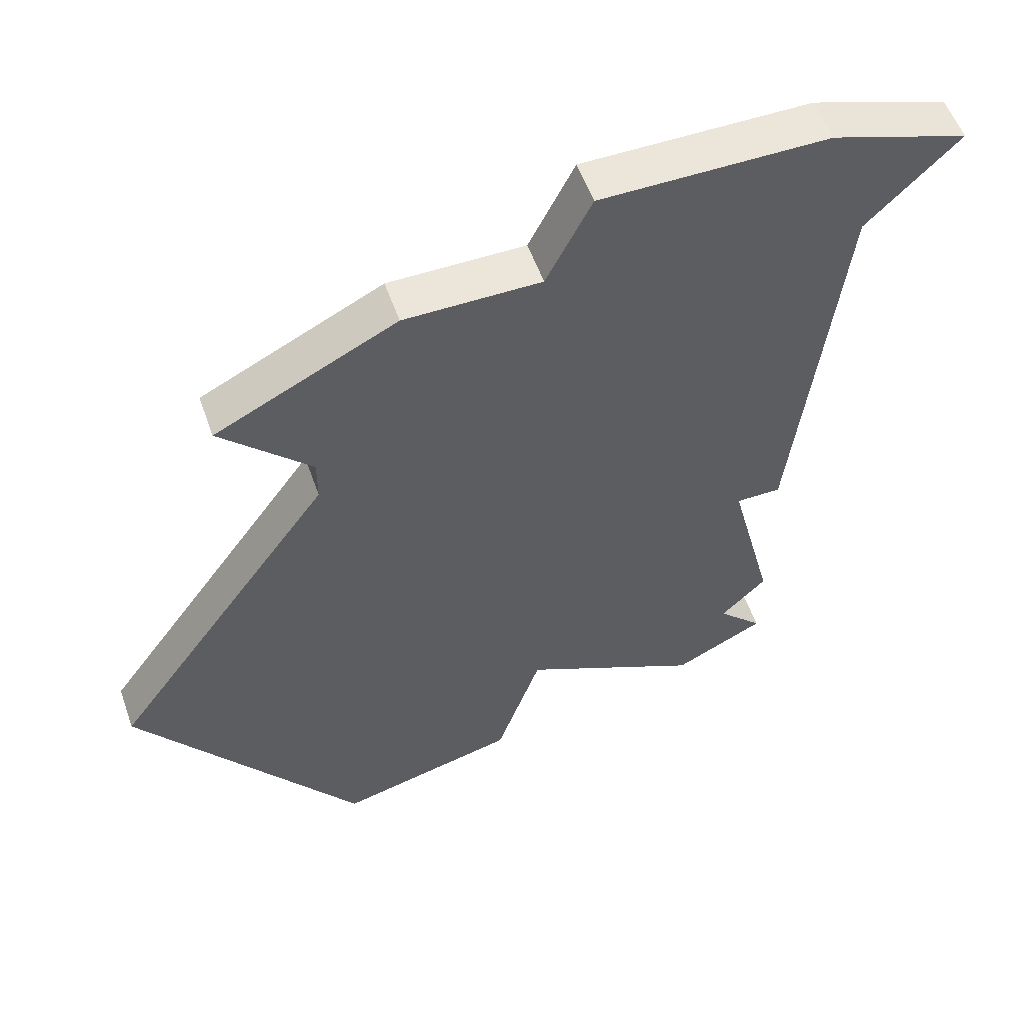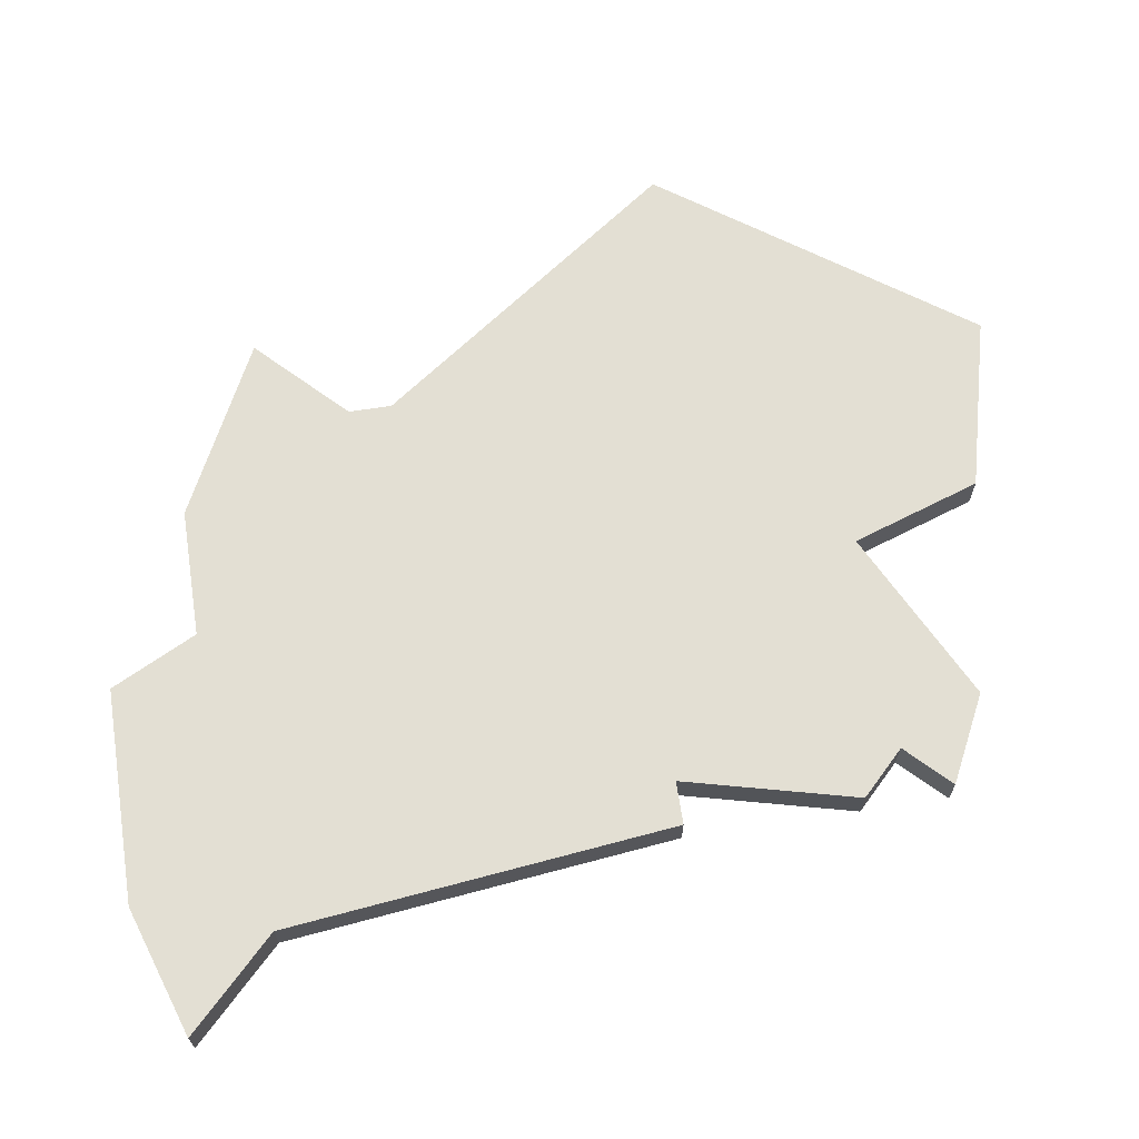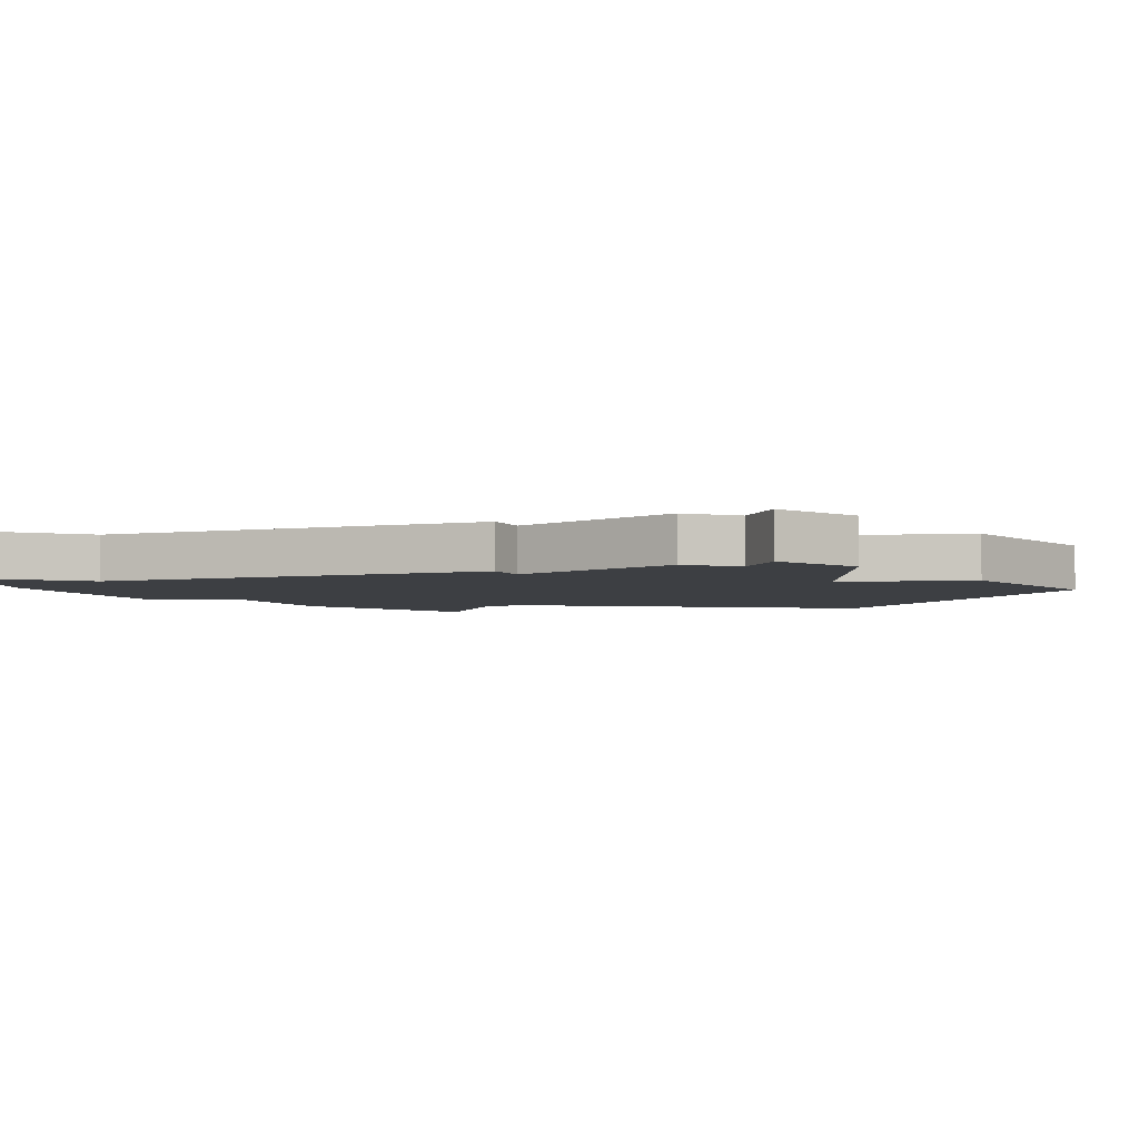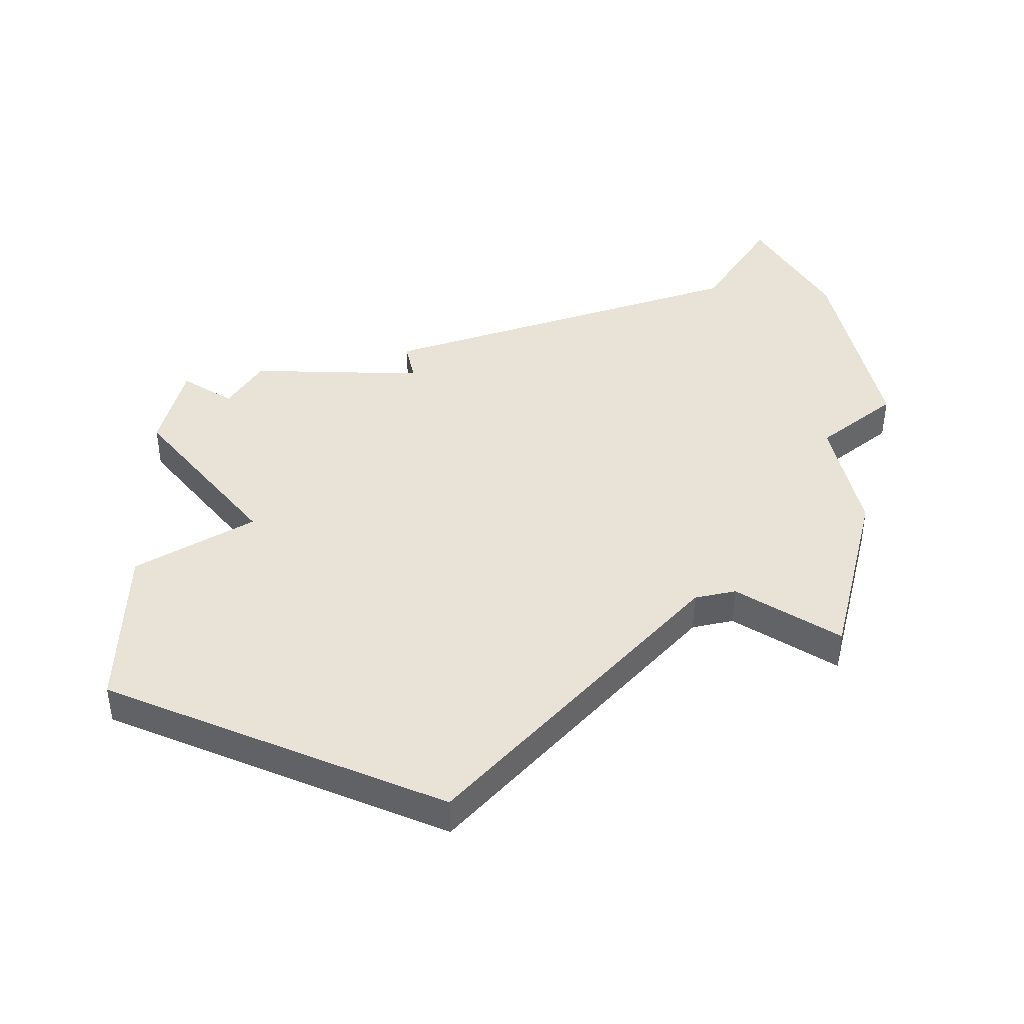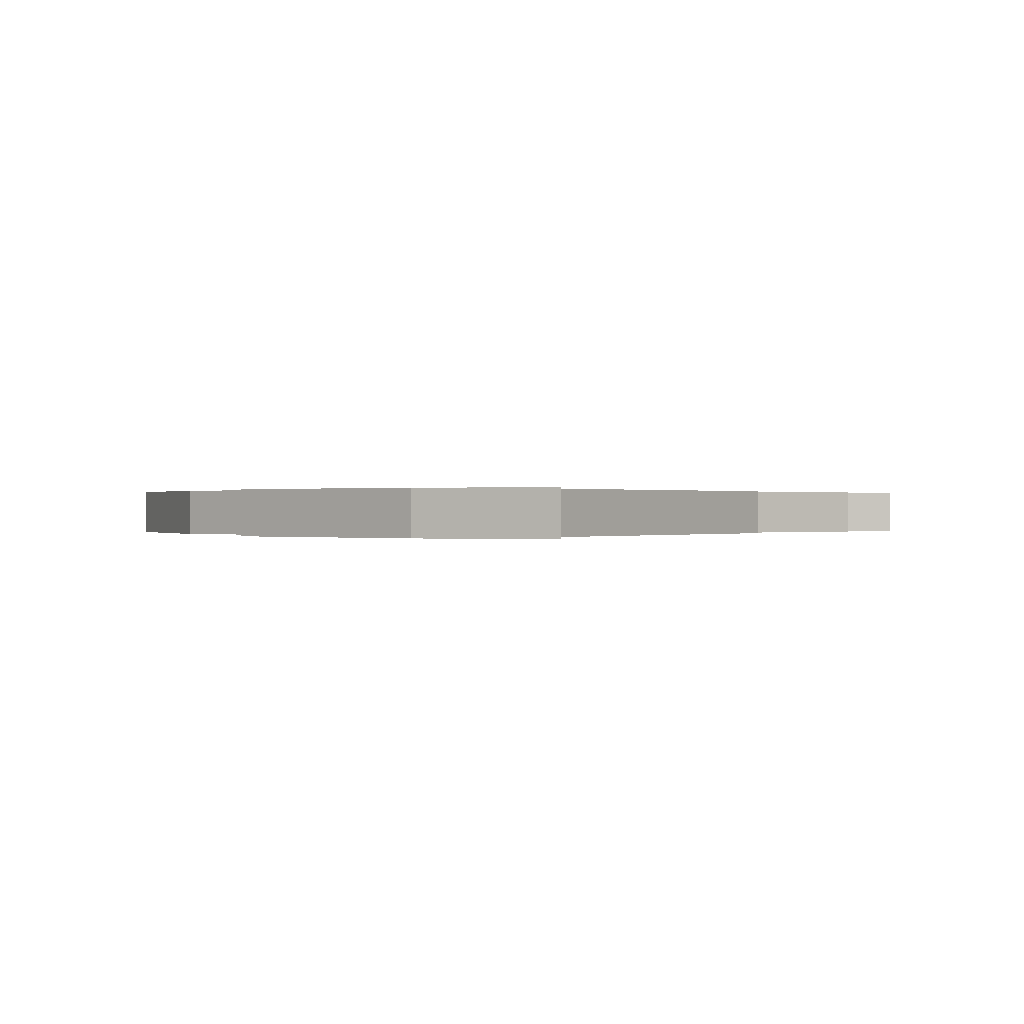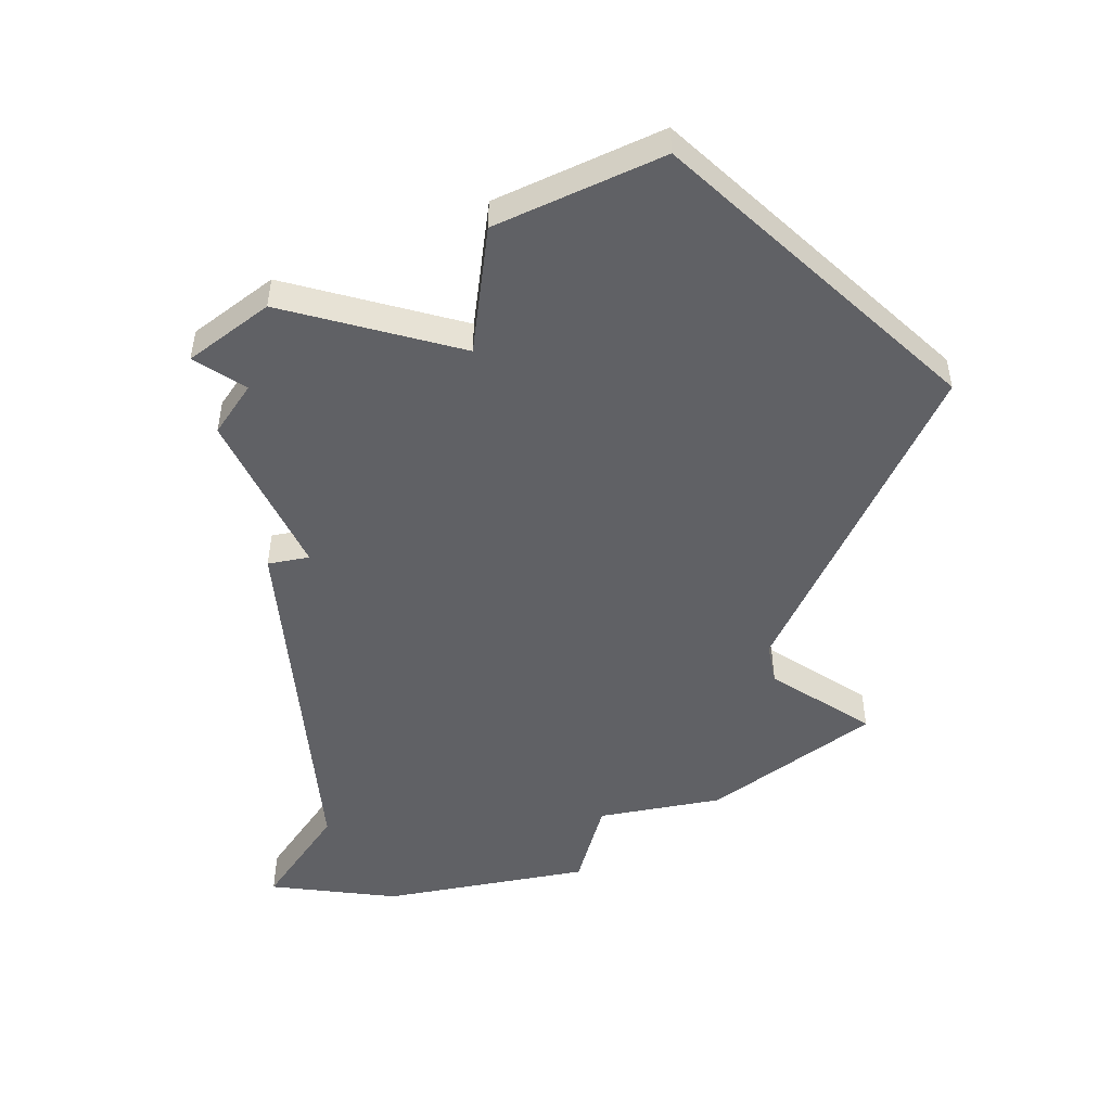
<metadata>
{"format":"obj","ext":"obj","renderer":"f3d","projection":"perspective","resolution":1024,"background":"white","views":[{"elev":55.5,"azim":160.7,"up":"+Y"},{"elev":67.1,"azim":-98.7,"up":"+Z"},{"elev":-4.1,"azim":-64.0,"up":"+Z"},{"elev":41.8,"azim":77.5,"up":"+Z"},{"elev":0.1,"azim":-139.0,"up":"+Z"},{"elev":-48.7,"azim":11.4,"up":"+Z"}]}
</metadata>
<code>
v 3036 -601 0
v 3033 -601 0
v 3032 -599 0
v 3027 -599 0
v 3024 -600 0
v 3026 -602 0
v 3027 -611 0
v 3028 -611 0
v 3027 -615 0
v 3028 -616 0
v 3027 -617 0
v 3029 -618 0
v 3033 -616 0
v 3034 -619 0
v 3038 -620 0
v 3043 -613 0
v 3038 -606 0
v 3038 -605 0
v 3040 -603 0
v 3036 -601 1
v 3033 -601 1
v 3032 -599 1
v 3027 -599 1
v 3024 -600 1
v 3026 -602 1
v 3027 -611 1
v 3028 -611 1
v 3027 -615 1
v 3028 -616 1
v 3027 -617 1
v 3029 -618 1
v 3033 -616 1
v 3034 -619 1
v 3038 -620 1
v 3043 -613 1
v 3038 -606 1
v 3038 -605 1
v 3040 -603 1
f 2 1 19
f 4 3 2
f 6 5 4
f 8 7 6
f 10 9 8
f 12 11 10
f 15 14 13
f 17 16 15
f 2 19 18
f 6 4 2
f 12 10 8
f 17 15 13
f 2 18 17
f 8 6 2
f 13 12 8
f 2 17 13
f 13 8 2
f 38 20 21
f 21 22 23
f 23 24 25
f 25 26 27
f 27 28 29
f 29 30 31
f 32 33 34
f 34 35 36
f 37 38 21
f 21 23 25
f 27 29 31
f 32 34 36
f 36 37 21
f 21 25 27
f 27 31 32
f 32 36 21
f 21 27 32
f 21 20 2
f 2 20 1
f 22 21 3
f 3 21 2
f 23 22 4
f 4 22 3
f 24 23 5
f 5 23 4
f 25 24 6
f 6 24 5
f 26 25 7
f 7 25 6
f 27 26 8
f 8 26 7
f 28 27 9
f 9 27 8
f 29 28 10
f 10 28 9
f 30 29 11
f 11 29 10
f 31 30 12
f 12 30 11
f 32 31 13
f 13 31 12
f 33 32 14
f 14 32 13
f 34 33 15
f 15 33 14
f 35 34 16
f 16 34 15
f 36 35 17
f 17 35 16
f 37 36 18
f 18 36 17
f 20 38 1
f 1 38 19
f 38 37 19
f 19 37 18

</code>
